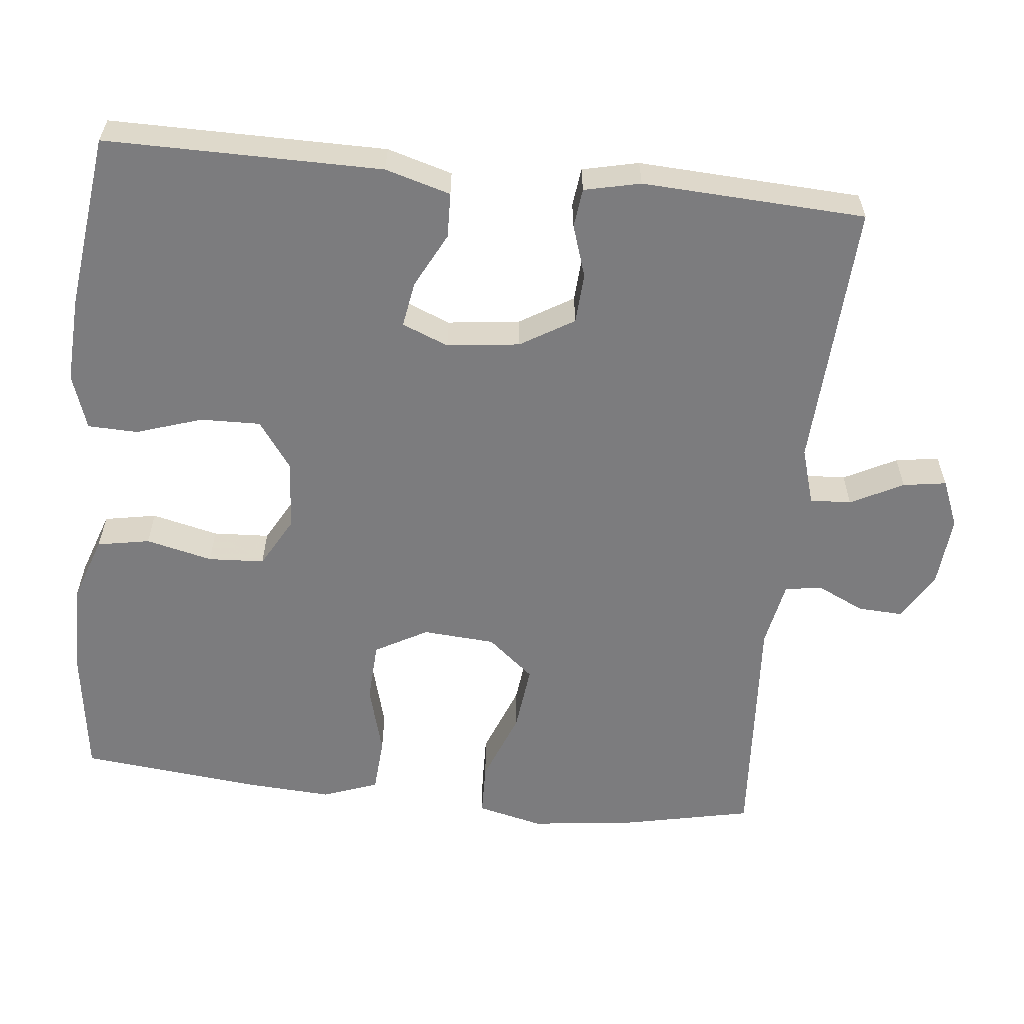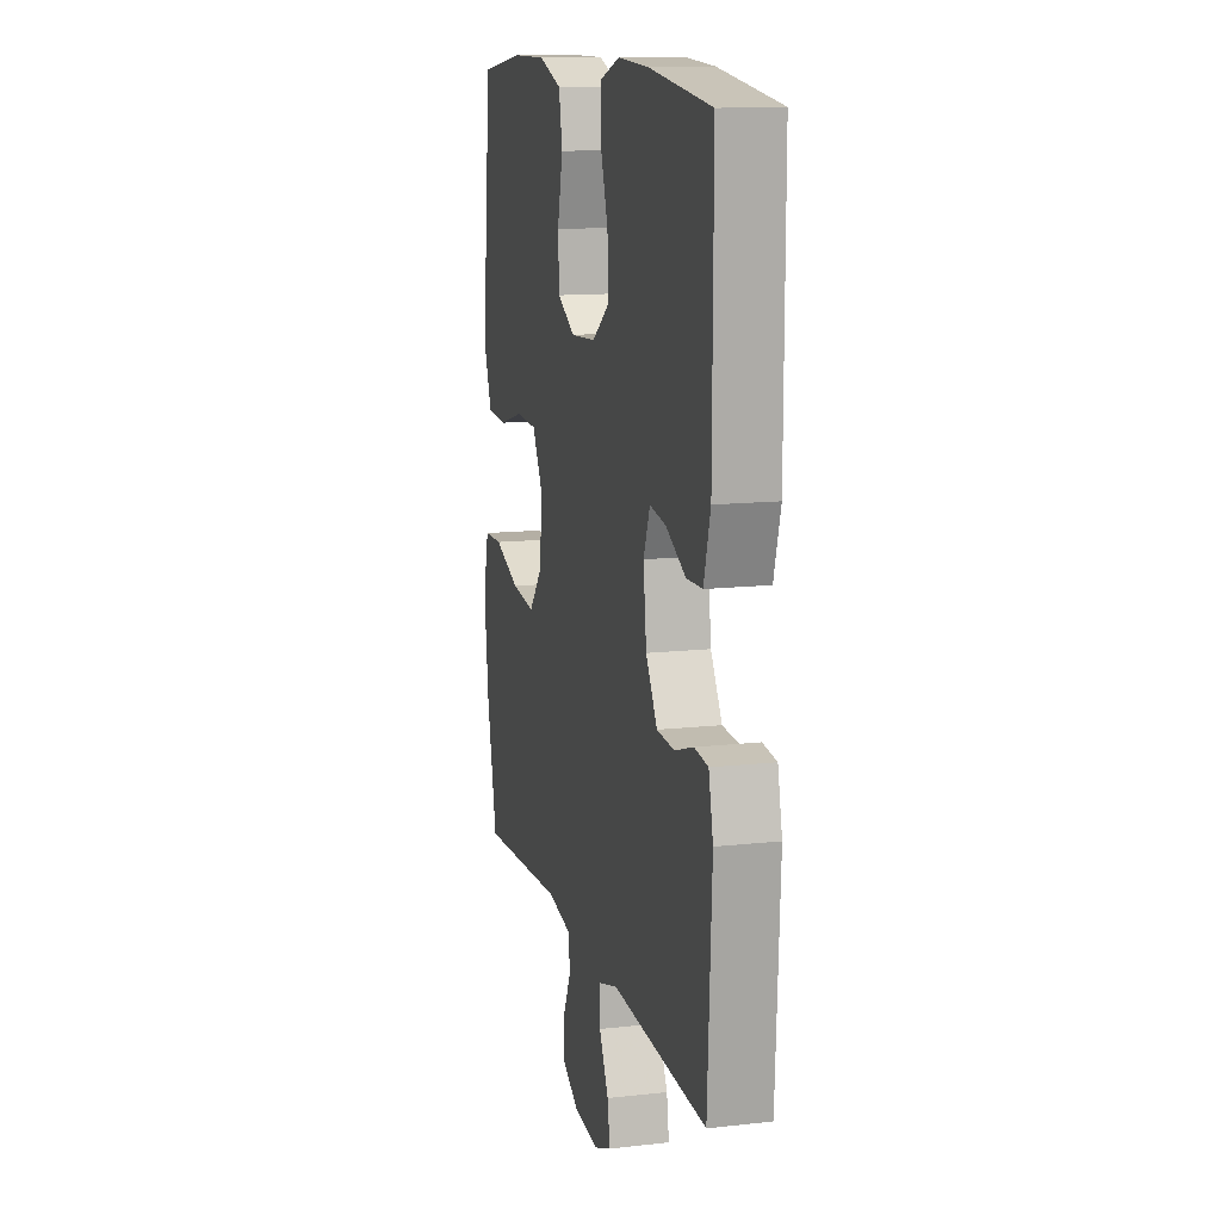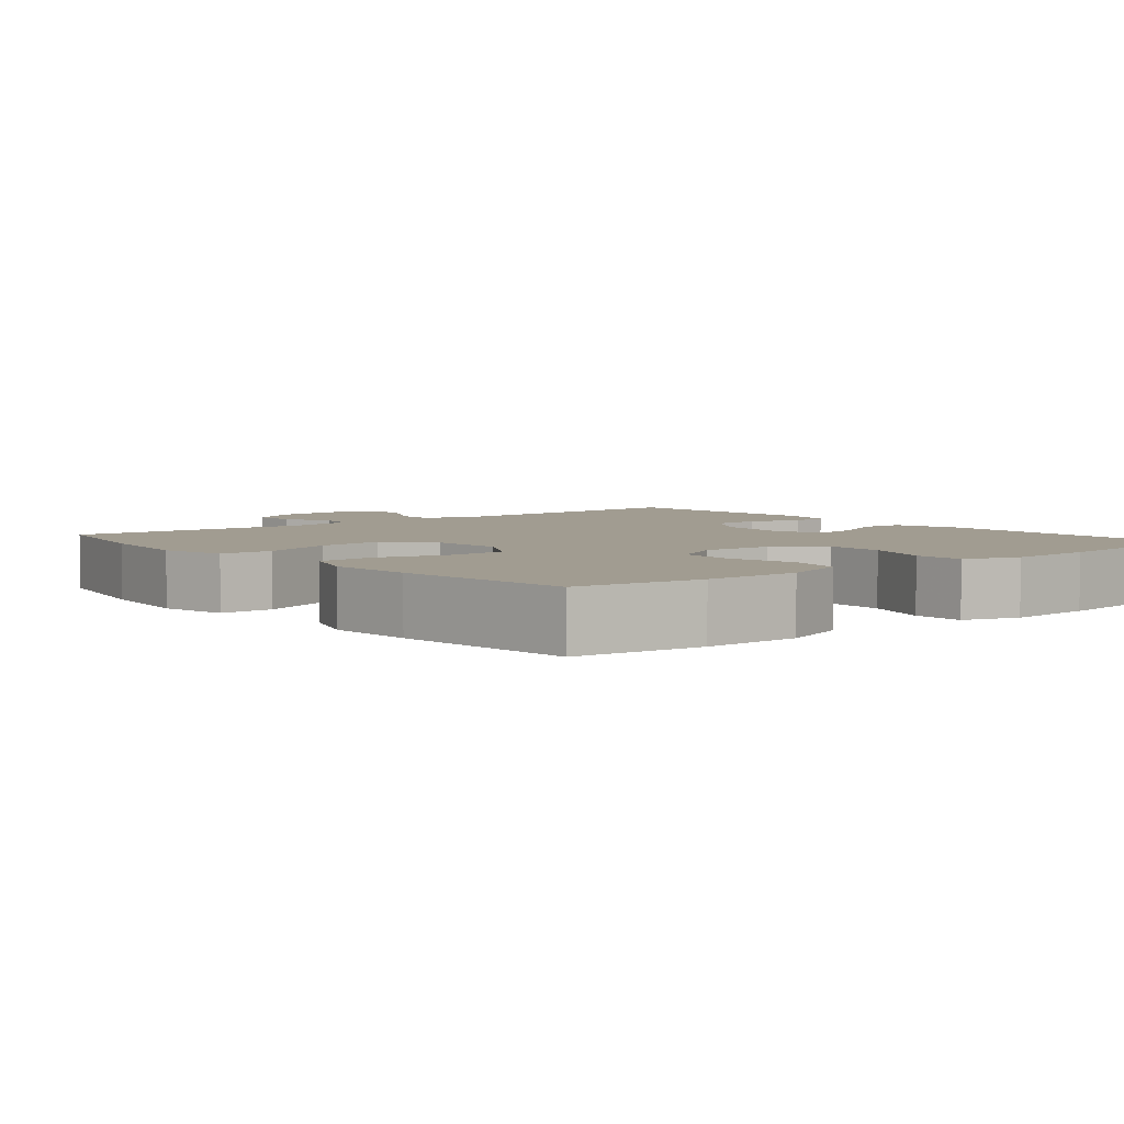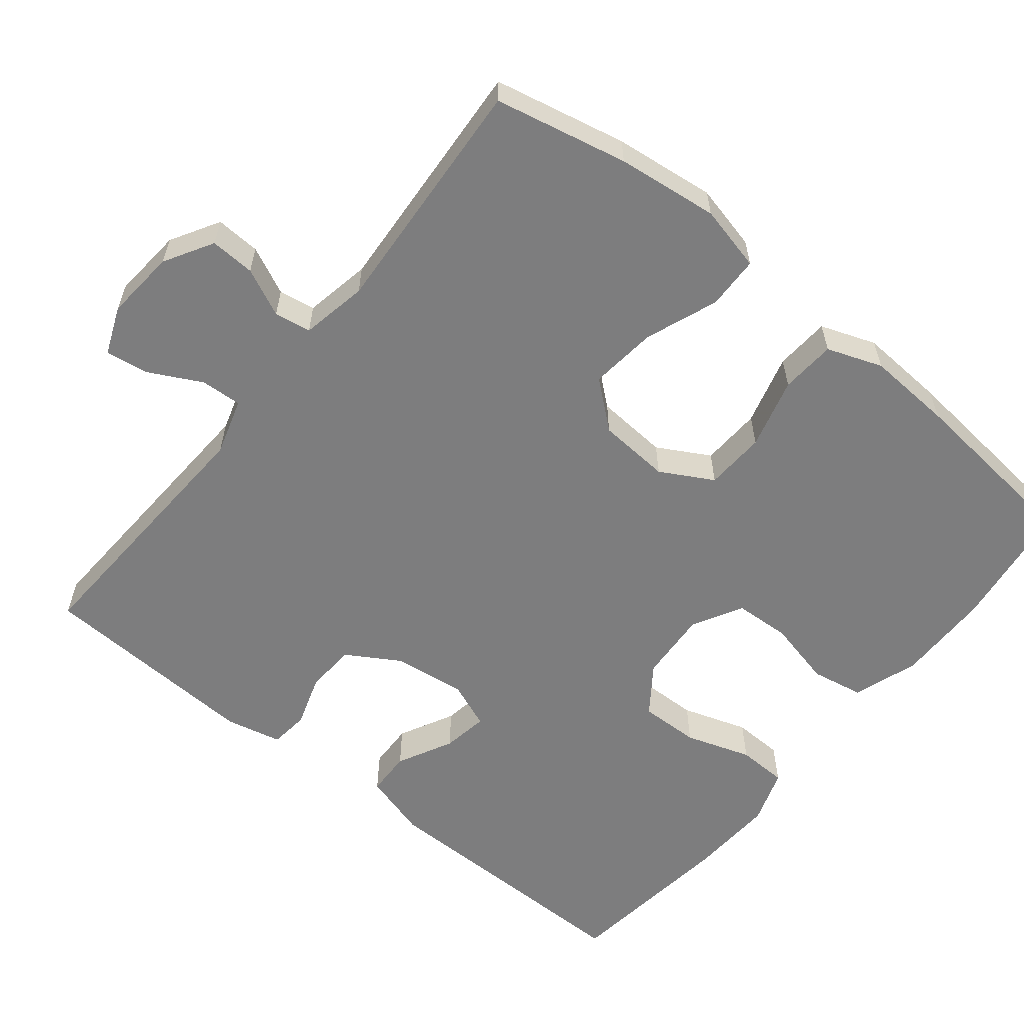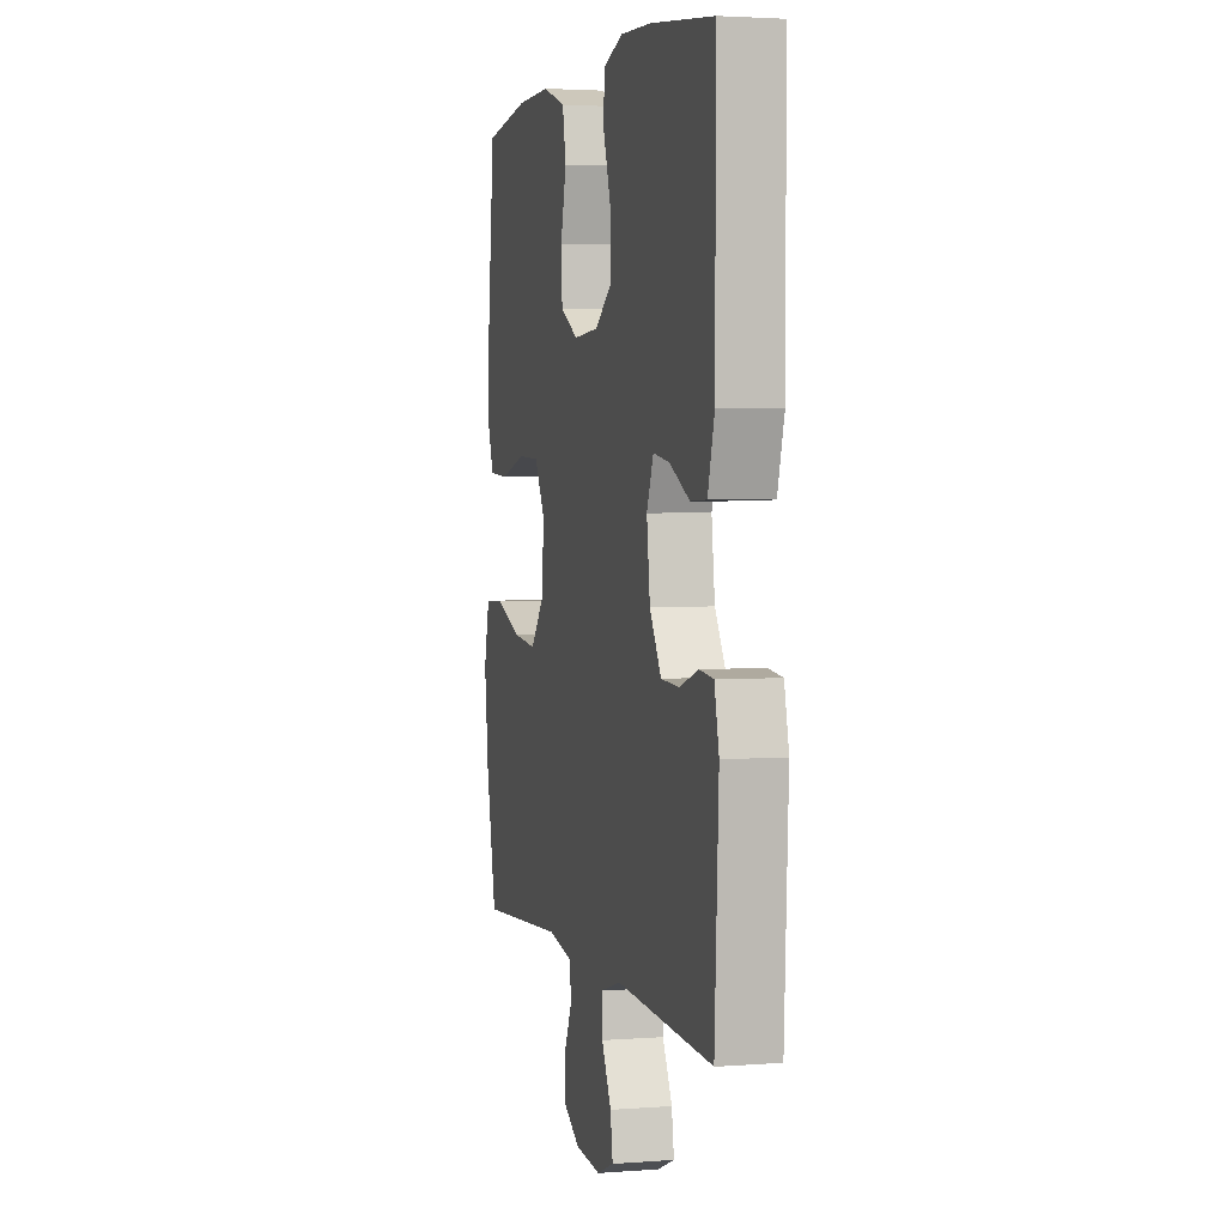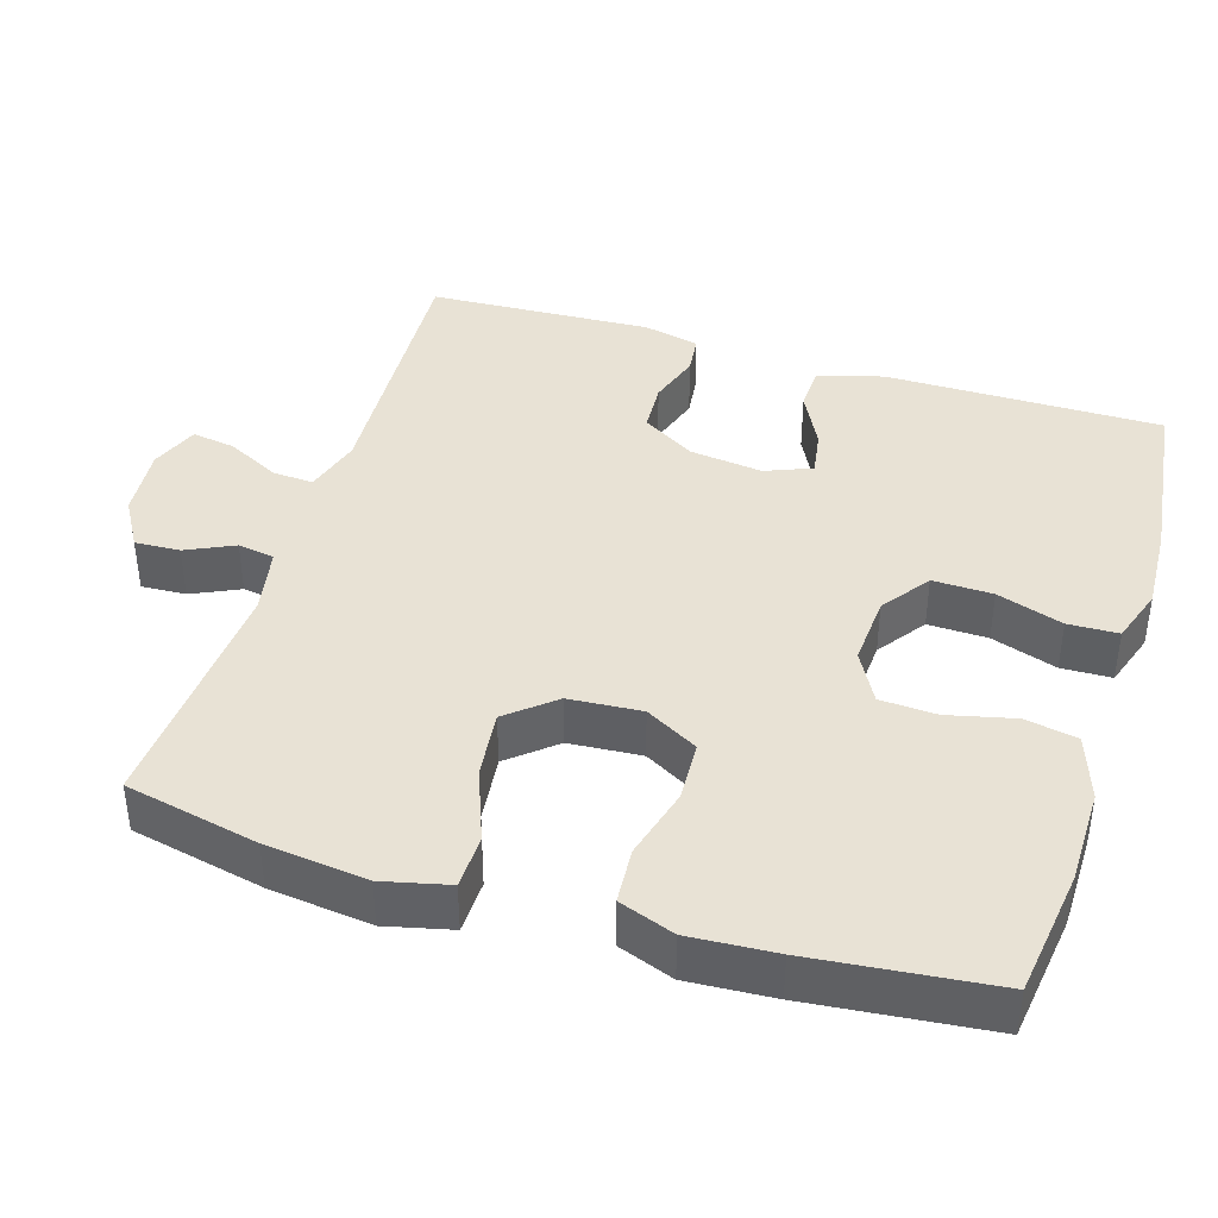
<metadata>
{"format":"obj","ext":"obj","renderer":"f3d","projection":"perspective","resolution":1024,"background":"white","views":[{"elev":-58.9,"azim":83.9,"up":"+Y"},{"elev":13.0,"azim":75.6,"up":"+Z"},{"elev":4.5,"azim":-39.5,"up":"+Y"},{"elev":-59.1,"azim":-128.9,"up":"+Y"},{"elev":2.9,"azim":75.4,"up":"+Z"},{"elev":40.7,"azim":-72.8,"up":"+Y"}]}
</metadata>
<code>
v 0.5 0.07 -0.5
v 0.141 0.07 -0.482
v 0.065 0.07 -0.505
v 0.068 0.07 -0.56
v 0.104 0.07 -0.63
v 0.113 0.07 -0.688
v 0.049 0.07 -0.714
v -0.046 0.07 -0.706
v -0.111 0.07 -0.668
v -0.108 0.07 -0.608
v -0.078 0.07 -0.544
v -0.086 0.07 -0.495
v -0.175 0.07 -0.478
v -0.5 0.07 -0.5
v -0.538 0.07 -0.322
v -0.554 0.07 -0.186
v -0.533 0.07 -0.098
v -0.462 0.07 -0.096
v -0.365 0.07 -0.133
v -0.275 0.07 -0.143
v -0.223 0.07 -0.081
v -0.216 0.07 0.016
v -0.255 0.07 0.086
v -0.336 0.07 0.09
v -0.431 0.07 0.064
v -0.505 0.07 0.069
v -0.532 0.07 0.143
v -0.525 0.07 0.258
v -0.5 0.07 0.5
v -0.33 0.07 0.523
v -0.202 0.07 0.524
v -0.115 0.07 0.494
v -0.102 0.07 0.424
v -0.123 0.07 0.335
v -0.119 0.07 0.26
v -0.052 0.07 0.223
v 0.042 0.07 0.229
v 0.106 0.07 0.275
v 0.104 0.07 0.355
v 0.075 0.07 0.443
v 0.077 0.07 0.51
v 0.151 0.07 0.535
v 0.266 0.07 0.529
v 0.5 0.07 0.5
v 0.499 0.07 0.131
v 0.474 0.07 0.044
v 0.414 0.07 0.042
v 0.34 0.07 0.08
v 0.279 0.07 0.09
v 0.254 0.07 0.028
v 0.266 0.07 -0.069
v 0.309 0.07 -0.14
v 0.376 0.07 -0.144
v 0.446 0.07 -0.121
v 0.498 0.07 -0.127
v 0.515 0.07 -0.202
v 0.5 0 -0.5
v 0.141 0 -0.482
v 0.065 0 -0.505
v 0.068 0 -0.56
v 0.104 0 -0.63
v 0.113 0 -0.688
v 0.049 0 -0.714
v -0.046 0 -0.706
v -0.111 0 -0.668
v -0.108 0 -0.608
v -0.078 0 -0.544
v -0.086 0 -0.495
v -0.175 0 -0.478
v -0.5 0 -0.5
v -0.538 0 -0.322
v -0.554 0 -0.186
v -0.533 0 -0.098
v -0.462 0 -0.096
v -0.365 0 -0.133
v -0.275 0 -0.143
v -0.223 0 -0.081
v -0.216 0 0.016
v -0.255 0 0.086
v -0.336 0 0.09
v -0.431 0 0.064
v -0.505 0 0.069
v -0.532 0 0.143
v -0.525 0 0.258
v -0.5 0 0.5
v -0.33 0 0.523
v -0.202 0 0.524
v -0.115 0 0.494
v -0.102 0 0.424
v -0.123 0 0.335
v -0.119 0 0.26
v -0.052 0 0.223
v 0.042 0 0.229
v 0.106 0 0.275
v 0.104 0 0.355
v 0.075 0 0.443
v 0.077 0 0.51
v 0.151 0 0.535
v 0.266 0 0.529
v 0.5 0 0.5
v 0.499 0 0.131
v 0.474 0 0.044
v 0.414 0 0.042
v 0.34 0 0.08
v 0.279 0 0.09
v 0.254 0 0.028
v 0.266 0 -0.069
v 0.309 0 -0.14
v 0.376 0 -0.144
v 0.446 0 -0.121
v 0.498 0 -0.127
v 0.515 0 -0.202
f 53 54 55 56
f 52 53 56 1
f 51 52 1 2
f 50 51 2 3
f 45 46 47 48
f 45 48 49
f 44 45 49
f 43 44 49
f 42 43 49 50
f 39 40 41 42
f 38 39 42 50
f 31 32 33 34
f 31 34 35
f 30 31 35
f 29 30 35
f 28 29 35
f 27 28 35 36
f 24 25 26 27
f 23 24 27 36
f 16 17 18 19
f 16 19 20
f 13 14 15 16
f 12 13 16 20
f 8 9 10 11
f 8 11 12
f 7 8 12
f 4 5 6 7
f 3 4 7 12
f 37 38 50 3
f 22 23 36 37
f 21 22 37 3
f 3 12 20 21
f 112 111 110 109
f 57 112 109 108
f 58 57 108 107
f 59 58 107 106
f 104 103 102 101
f 105 104 101
f 105 101 100
f 105 100 99
f 106 105 99 98
f 98 97 96 95
f 106 98 95 94
f 90 89 88 87
f 91 90 87
f 91 87 86
f 91 86 85
f 91 85 84
f 92 91 84 83
f 83 82 81 80
f 92 83 80 79
f 75 74 73 72
f 76 75 72
f 72 71 70 69
f 76 72 69 68
f 67 66 65 64
f 68 67 64
f 68 64 63
f 63 62 61 60
f 68 63 60 59
f 59 106 94 93
f 93 92 79 78
f 59 93 78 77
f 77 76 68 59
f 1 57 58 2
f 2 58 59 3
f 3 59 60 4
f 4 60 61 5
f 5 61 62 6
f 6 62 63 7
f 7 63 64 8
f 8 64 65 9
f 9 65 66 10
f 10 66 67 11
f 11 67 68 12
f 12 68 69 13
f 13 69 70 14
f 14 70 71 15
f 15 71 72 16
f 16 72 73 17
f 17 73 74 18
f 18 74 75 19
f 19 75 76 20
f 20 76 77 21
f 21 77 78 22
f 22 78 79 23
f 23 79 80 24
f 24 80 81 25
f 25 81 82 26
f 26 82 83 27
f 27 83 84 28
f 28 84 85 29
f 29 85 86 30
f 30 86 87 31
f 31 87 88 32
f 32 88 89 33
f 33 89 90 34
f 34 90 91 35
f 35 91 92 36
f 36 92 93 37
f 37 93 94 38
f 38 94 95 39
f 39 95 96 40
f 40 96 97 41
f 41 97 98 42
f 42 98 99 43
f 43 99 100 44
f 44 100 101 45
f 45 101 102 46
f 46 102 103 47
f 47 103 104 48
f 48 104 105 49
f 49 105 106 50
f 50 106 107 51
f 51 107 108 52
f 52 108 109 53
f 53 109 110 54
f 54 110 111 55
f 55 111 112 56
f 56 112 57 1

</code>
